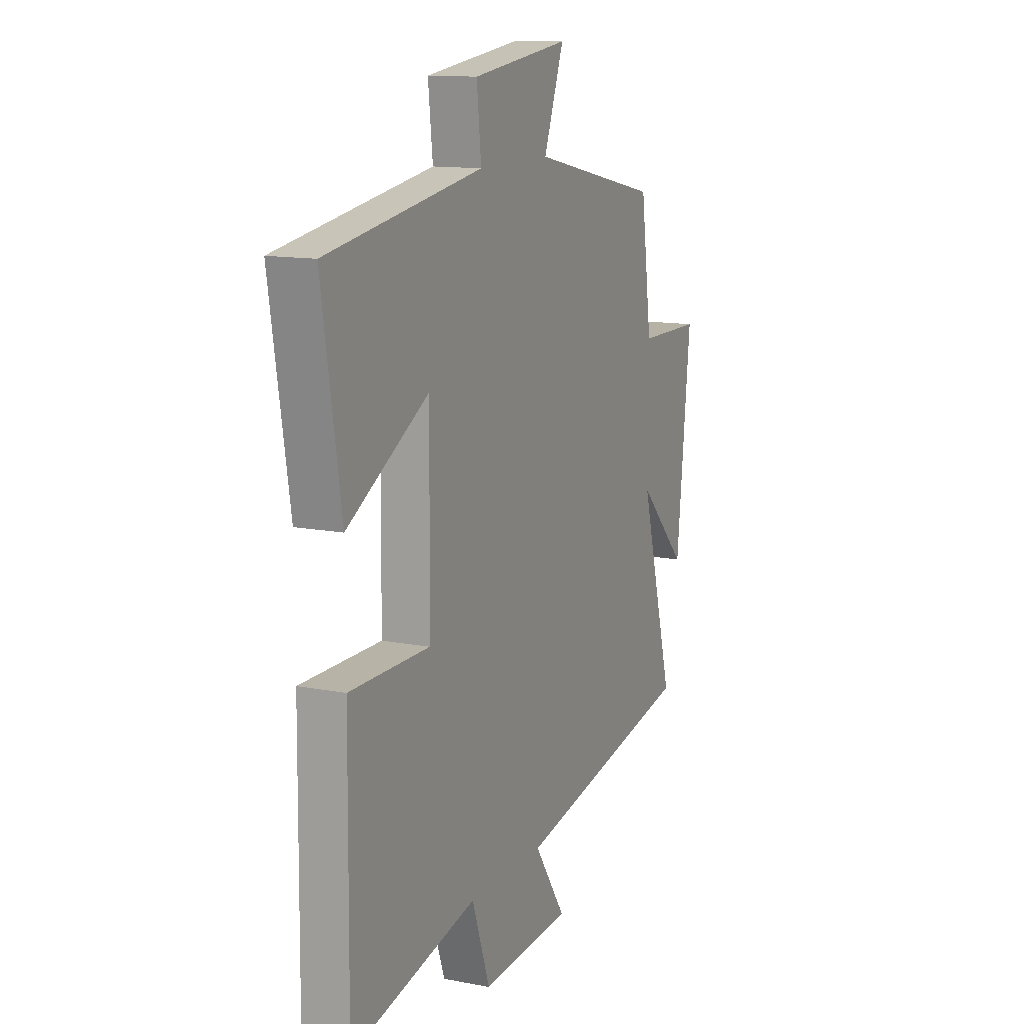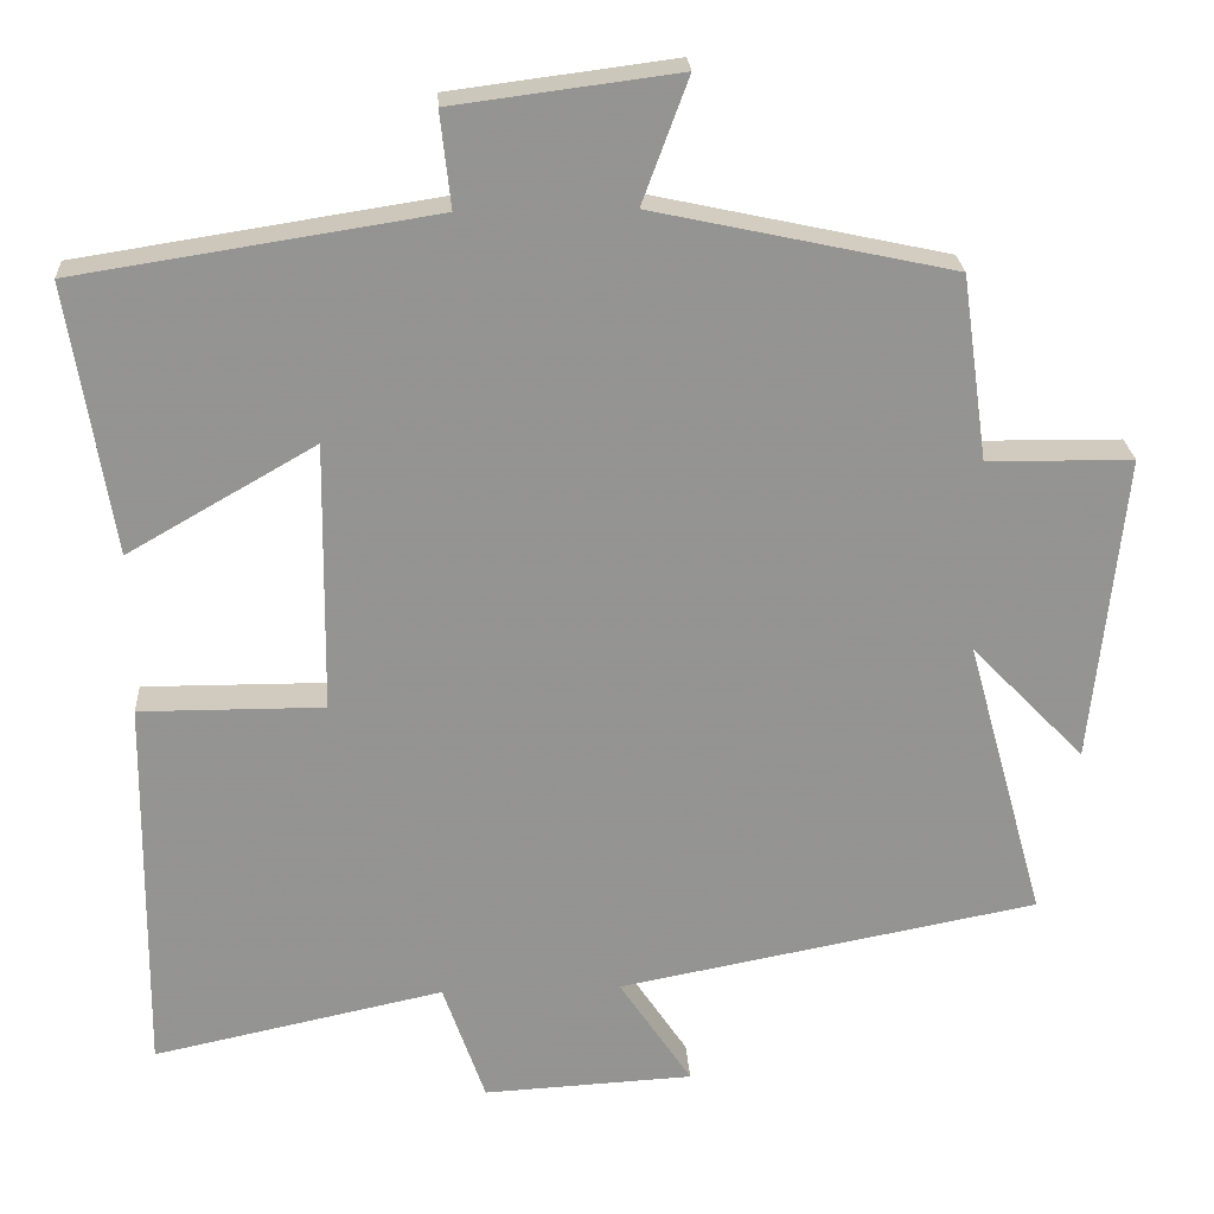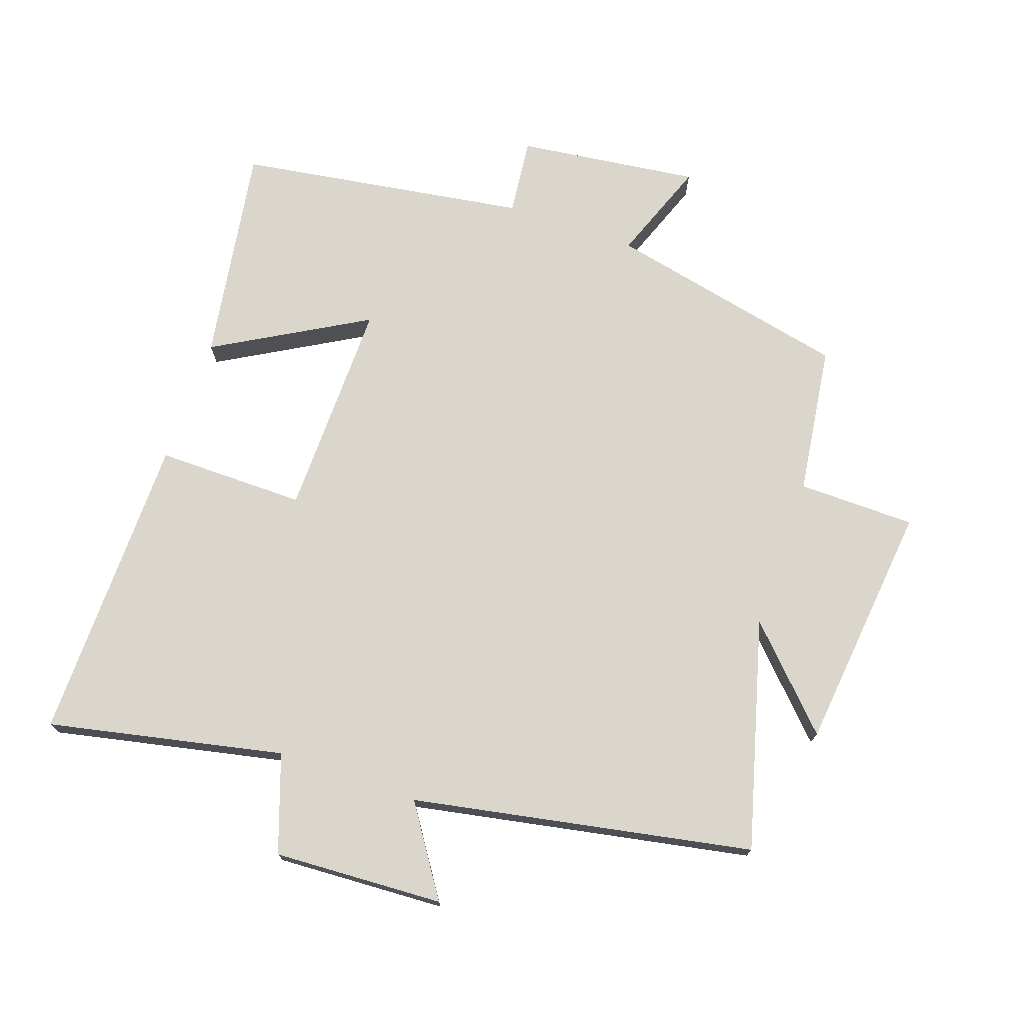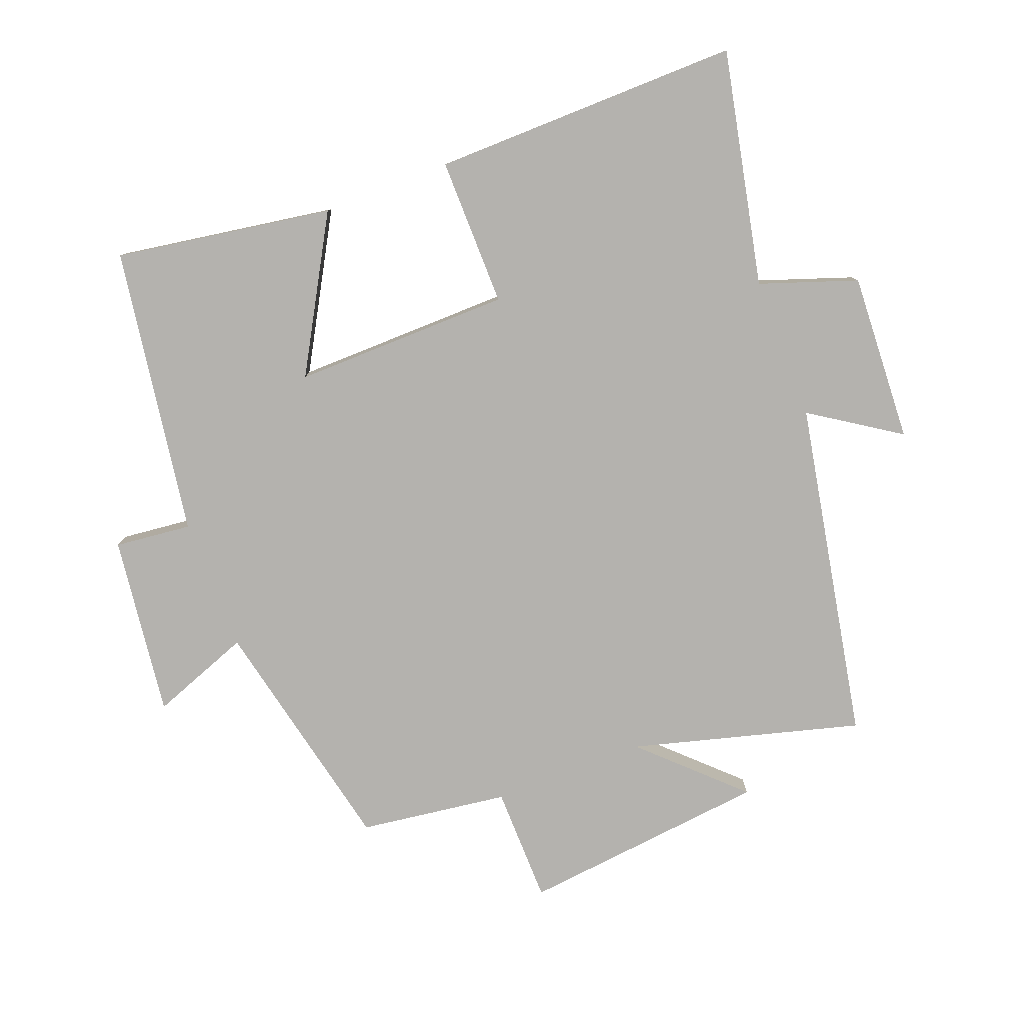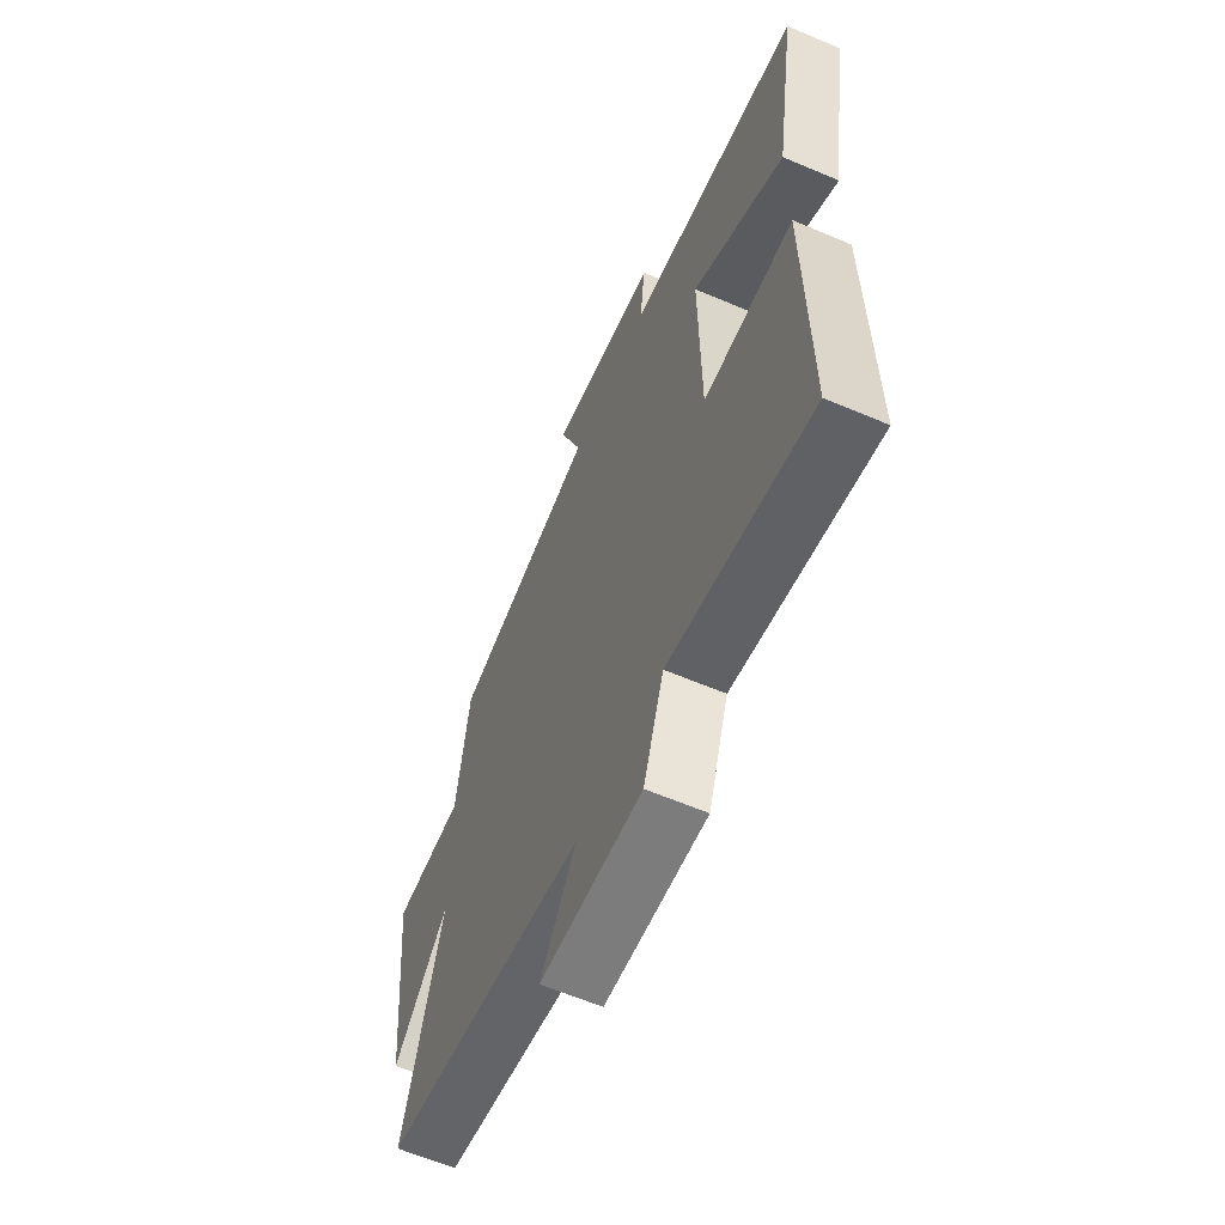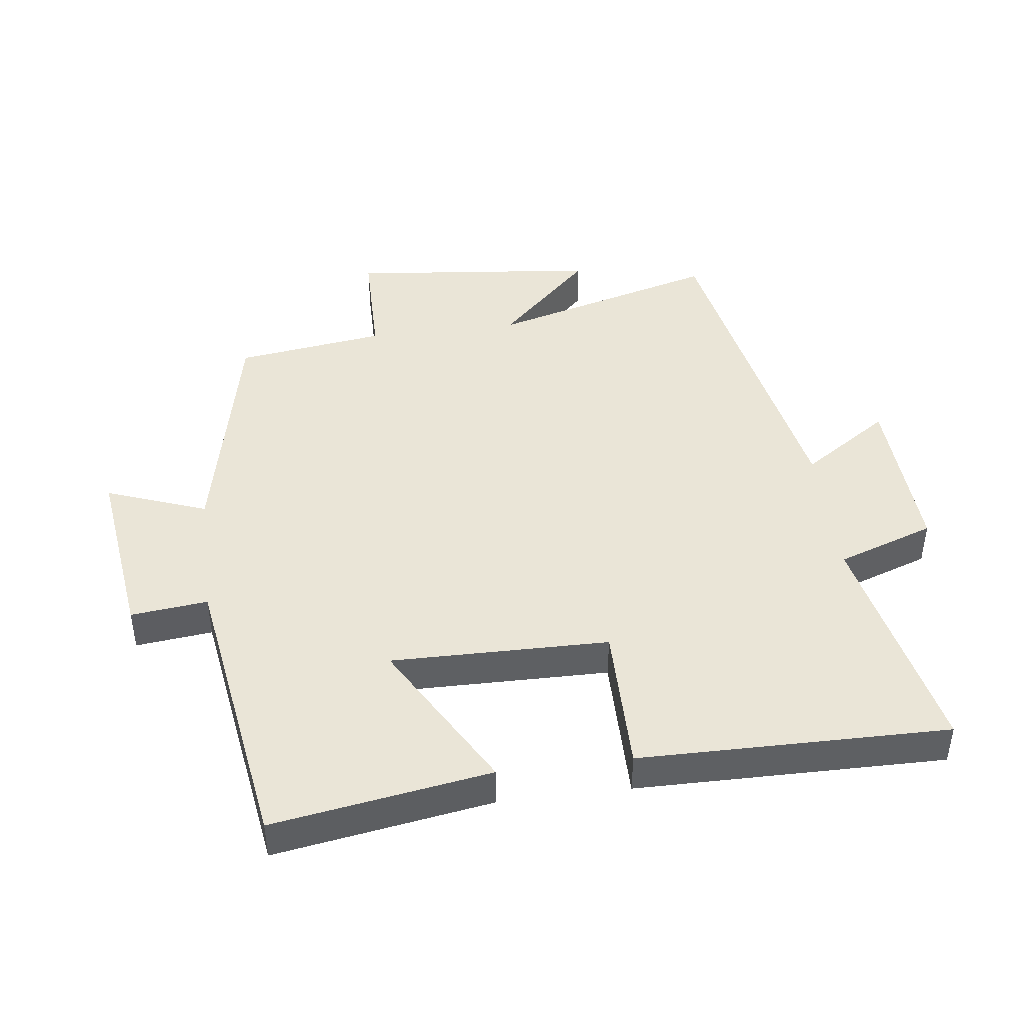
<metadata>
{"format":"obj","ext":"obj","renderer":"f3d","projection":"perspective","resolution":1024,"background":"white","views":[{"elev":12.8,"azim":114.4,"up":"+Z"},{"elev":23.4,"azim":176.6,"up":"+Z"},{"elev":73.5,"azim":-160.7,"up":"+Y"},{"elev":-79.7,"azim":111.2,"up":"+Y"},{"elev":-61.8,"azim":66.6,"up":"+Z"},{"elev":44.3,"azim":82.8,"up":"+Y"}]}
</metadata>
<code>
v 0.505 0.07 -0.577
v 0.145 0.07 -0.5
v 0.093 0.07 -0.649
v -0.167 0.07 -0.635
v -0.077 0.07 -0.5
v -0.597 0.07 -0.4
v -0.5 0.07 -0.049
v -0.64 0.07 -0.193
v -0.68 0.07 0.189
v -0.5 0.07 0.191
v -0.468 0.07 0.42
v -0.097 0.07 0.5
v -0.154 0.07 0.654
v 0.124 0.07 0.618
v 0.111 0.07 0.5
v 0.554 0.07 0.431
v 0.5 0.07 0.097
v 0.268 0.07 0.23
v 0.272 0.07 -0.104
v 0.5 0.07 -0.103
v 0.505 0 -0.577
v 0.145 0 -0.5
v 0.093 0 -0.649
v -0.167 0 -0.635
v -0.077 0 -0.5
v -0.597 0 -0.4
v -0.5 0 -0.049
v -0.64 0 -0.193
v -0.68 0 0.189
v -0.5 0 0.191
v -0.468 0 0.42
v -0.097 0 0.5
v -0.154 0 0.654
v 0.124 0 0.618
v 0.111 0 0.5
v 0.554 0 0.431
v 0.5 0 0.097
v 0.268 0 0.23
v 0.272 0 -0.104
v 0.5 0 -0.103
f 19 20 1 2
f 18 19 2 3
f 15 16 17 18
f 15 18 3
f 12 13 14 15
f 10 11 12 15
f 10 15 3
f 7 8 9 10
f 7 10 3
f 5 6 7
f 5 7 3
f 3 4 5
f 22 21 40 39
f 23 22 39 38
f 38 37 36 35
f 23 38 35
f 35 34 33 32
f 35 32 31 30
f 23 35 30
f 30 29 28 27
f 23 30 27
f 27 26 25
f 23 27 25
f 25 24 23
f 1 21 22 2
f 2 22 23 3
f 3 23 24 4
f 4 24 25 5
f 5 25 26 6
f 6 26 27 7
f 7 27 28 8
f 8 28 29 9
f 9 29 30 10
f 10 30 31 11
f 11 31 32 12
f 12 32 33 13
f 13 33 34 14
f 14 34 35 15
f 15 35 36 16
f 16 36 37 17
f 17 37 38 18
f 18 38 39 19
f 19 39 40 20
f 20 40 21 1

</code>
